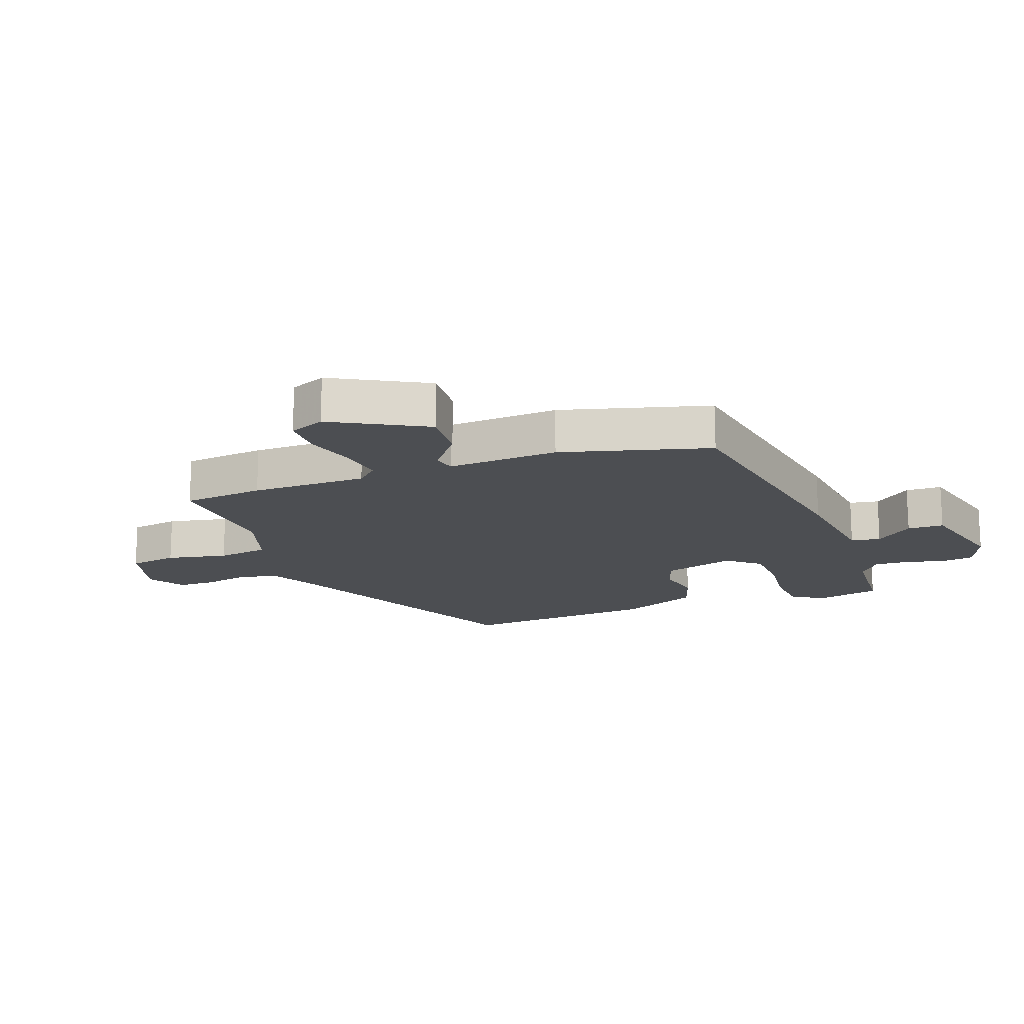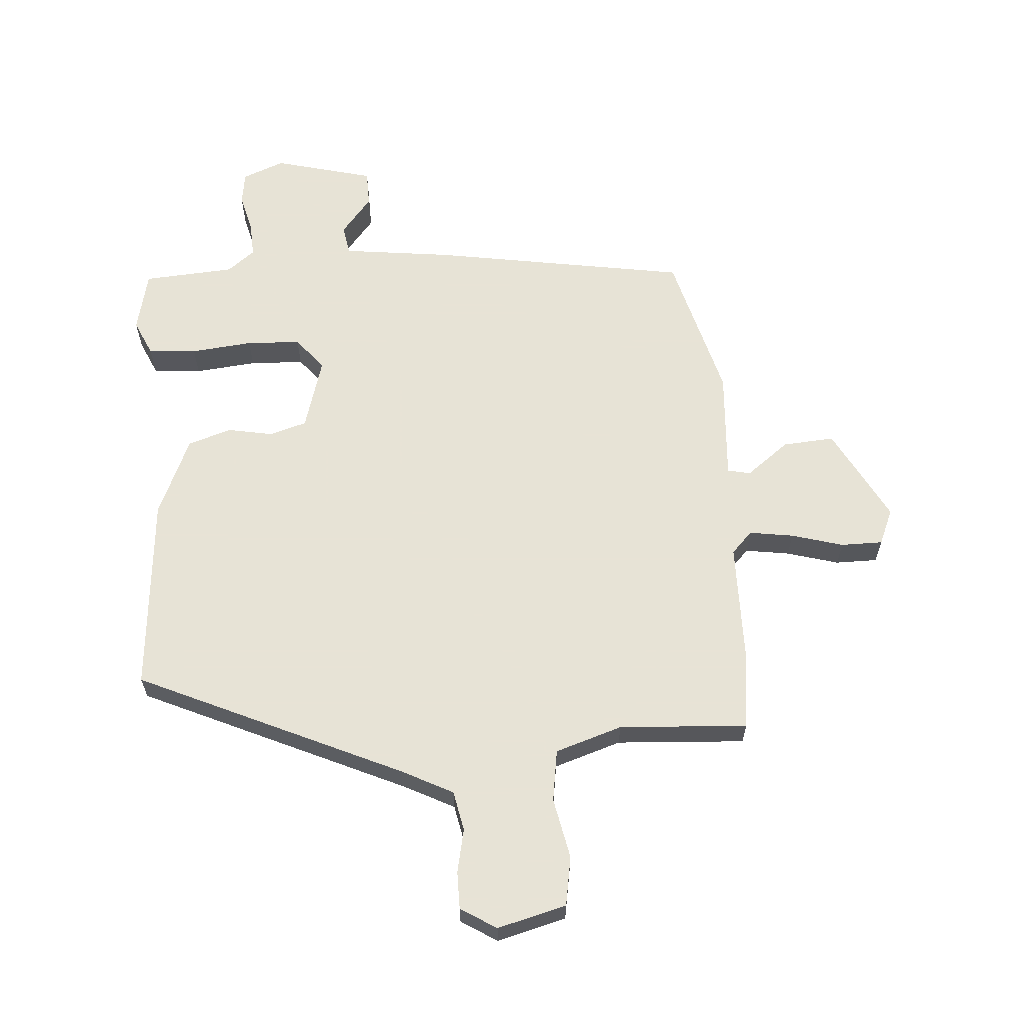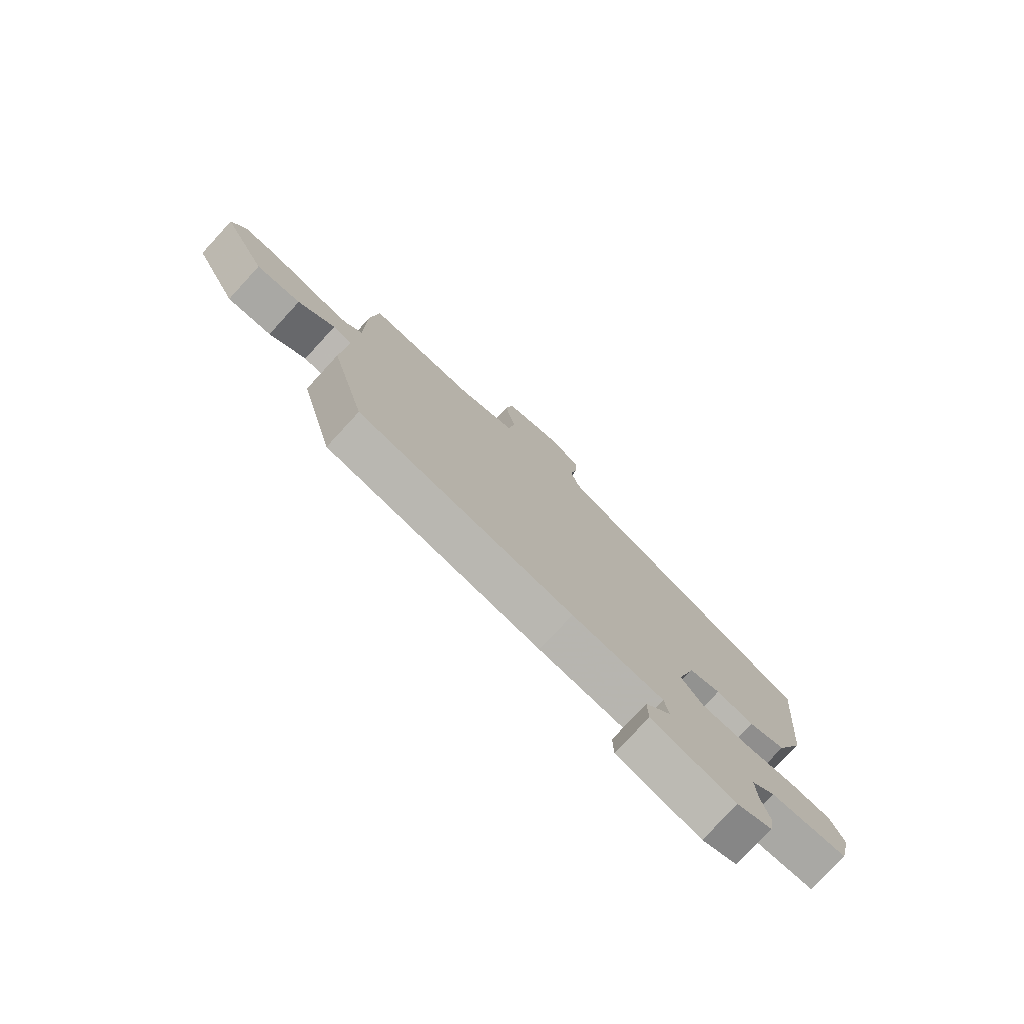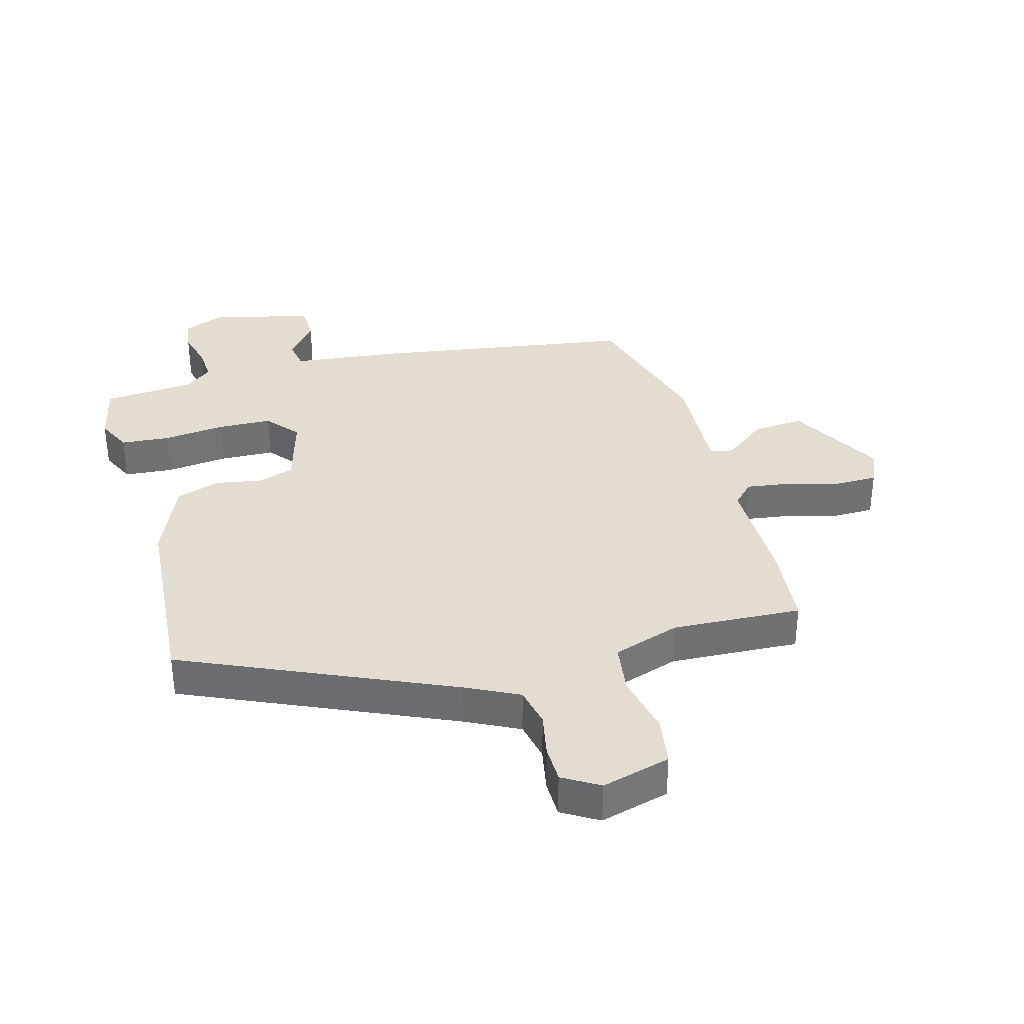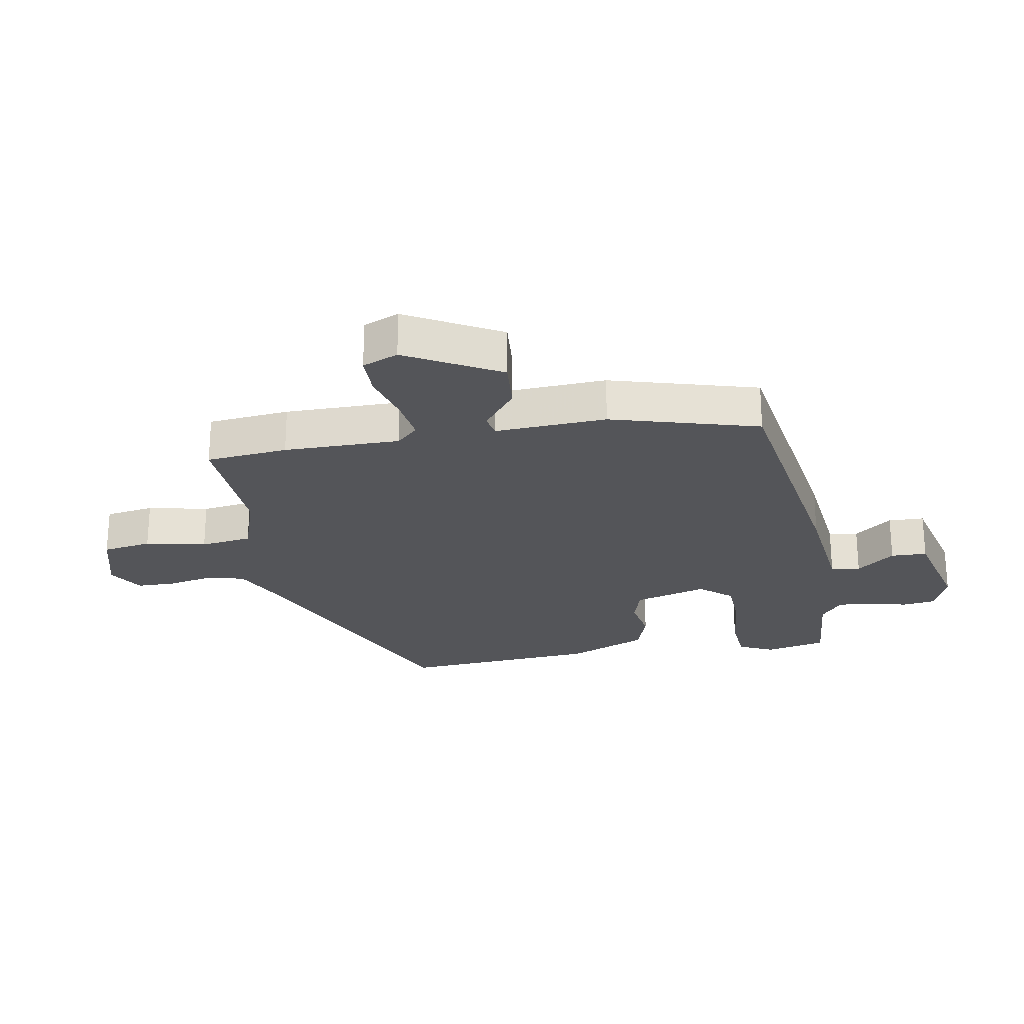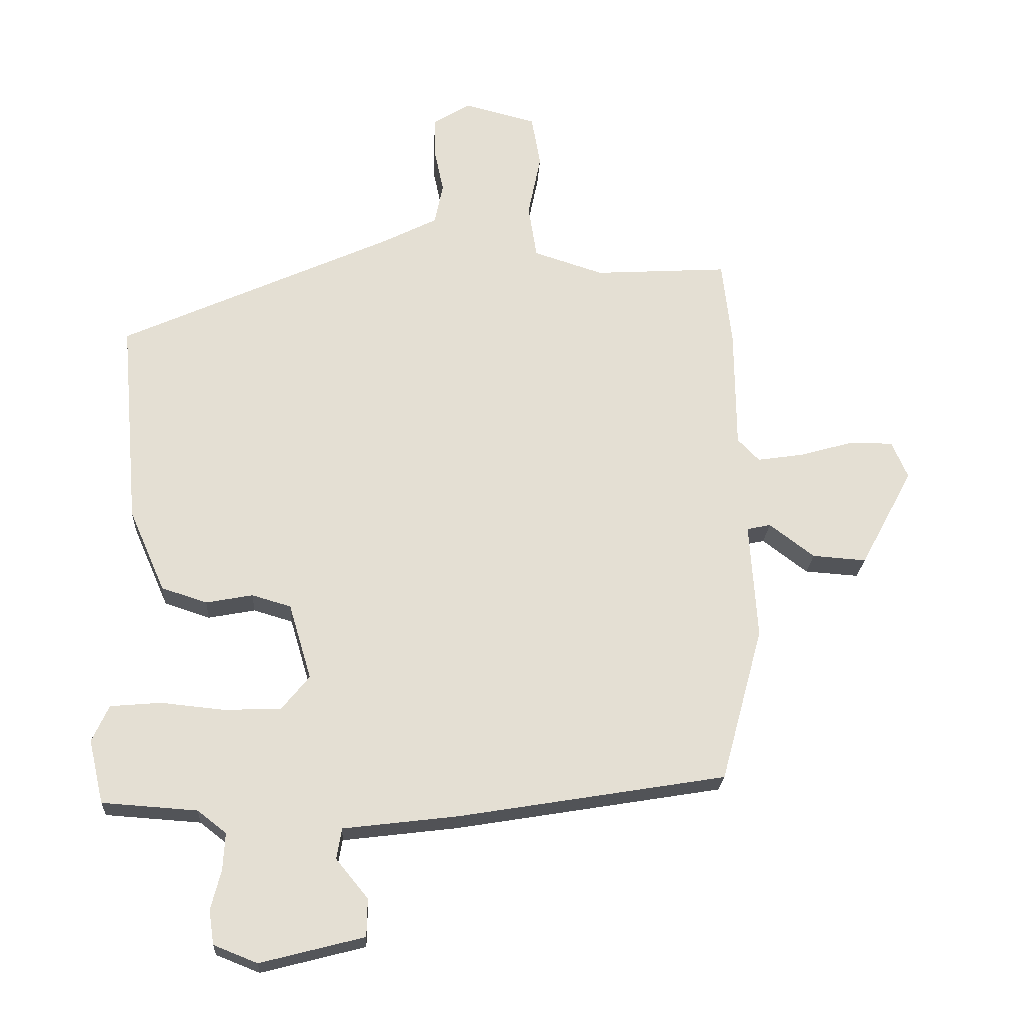
<metadata>
{"format":"obj","ext":"obj","renderer":"f3d","projection":"perspective","resolution":1024,"background":"white","views":[{"elev":-16.5,"azim":110.0,"up":"+Y"},{"elev":62.6,"azim":-4.2,"up":"+Y"},{"elev":-77.3,"azim":137.3,"up":"+Z"},{"elev":35.1,"azim":-16.1,"up":"+Y"},{"elev":-24.7,"azim":99.3,"up":"+Y"},{"elev":-22.8,"azim":-3.2,"up":"+Z"}]}
</metadata>
<code>
v -0.505 0.07 0.351
v -0.078 0.07 0.546
v 0.006 0.07 0.589
v 0.019 0.07 0.654
v 0.004 0.07 0.725
v 0.004 0.07 0.786
v 0.062 0.07 0.822
v 0.174 0.07 0.793
v 0.188 0.07 0.713
v 0.168 0.07 0.614
v 0.181 0.07 0.53
v 0.29 0.07 0.495
v 0.499 0.07 0.508
v 0.514 0.07 0.375
v 0.516 0.07 0.186
v 0.55 0.07 0.151
v 0.622 0.07 0.162
v 0.706 0.07 0.186
v 0.774 0.07 0.186
v 0.799 0.07 0.128
v 0.717 0.07 -0.025
v 0.633 0.07 -0.019
v 0.563 0.07 0.034
v 0.526 0.07 0.026
v 0.538 0.07 -0.155
v 0.473 0.07 -0.396
v 0.055 0.07 -0.466
v -0.123 0.07 -0.488
v -0.131 0.07 -0.536
v -0.081 0.07 -0.597
v -0.082 0.07 -0.656
v -0.244 0.07 -0.698
v -0.312 0.07 -0.671
v -0.32 0.07 -0.618
v -0.304 0.07 -0.555
v -0.301 0.07 -0.498
v -0.346 0.07 -0.463
v -0.494 0.07 -0.453
v -0.517 0.07 -0.354
v -0.491 0.07 -0.297
v -0.412 0.07 -0.29
v -0.312 0.07 -0.3
v -0.224 0.07 -0.296
v -0.181 0.07 -0.243
v -0.216 0.07 -0.125
v -0.277 0.07 -0.107
v -0.35 0.07 -0.121
v -0.421 0.07 -0.098
v -0.477 0.07 0.03
v -0.505 0 0.351
v -0.078 0 0.546
v 0.006 0 0.589
v 0.019 0 0.654
v 0.004 0 0.725
v 0.004 0 0.786
v 0.062 0 0.822
v 0.174 0 0.793
v 0.188 0 0.713
v 0.168 0 0.614
v 0.181 0 0.53
v 0.29 0 0.495
v 0.499 0 0.508
v 0.514 0 0.375
v 0.516 0 0.186
v 0.55 0 0.151
v 0.622 0 0.162
v 0.706 0 0.186
v 0.774 0 0.186
v 0.799 0 0.128
v 0.717 0 -0.025
v 0.633 0 -0.019
v 0.563 0 0.034
v 0.526 0 0.026
v 0.538 0 -0.155
v 0.473 0 -0.396
v 0.055 0 -0.466
v -0.123 0 -0.488
v -0.131 0 -0.536
v -0.081 0 -0.597
v -0.082 0 -0.656
v -0.244 0 -0.698
v -0.312 0 -0.671
v -0.32 0 -0.618
v -0.304 0 -0.555
v -0.301 0 -0.498
v -0.346 0 -0.463
v -0.494 0 -0.453
v -0.517 0 -0.354
v -0.491 0 -0.297
v -0.412 0 -0.29
v -0.312 0 -0.3
v -0.224 0 -0.296
v -0.181 0 -0.243
v -0.216 0 -0.125
v -0.277 0 -0.107
v -0.35 0 -0.121
v -0.421 0 -0.098
v -0.477 0 0.03
f 46 47 48 49
f 45 46 49 1
f 39 40 41 42
f 37 38 39 42
f 36 37 42 43
f 35 36 43 44
f 33 34 35 44
f 29 30 31 32
f 28 29 32 33
f 25 26 27 28
f 24 25 28
f 20 21 22 23
f 20 23 24
f 17 18 19 20
f 16 17 20 24
f 15 16 24 28
f 12 13 14 15
f 11 12 15 28
f 7 8 9 10
f 4 5 6 7
f 3 4 7 10
f 2 3 10 11
f 45 1 2 11
f 11 28 33 44
f 11 44 45
f 98 97 96 95
f 50 98 95 94
f 91 90 89 88
f 91 88 87 86
f 92 91 86 85
f 93 92 85 84
f 93 84 83 82
f 81 80 79 78
f 82 81 78 77
f 77 76 75 74
f 77 74 73
f 72 71 70 69
f 73 72 69
f 69 68 67 66
f 73 69 66 65
f 77 73 65 64
f 64 63 62 61
f 77 64 61 60
f 59 58 57 56
f 56 55 54 53
f 59 56 53 52
f 60 59 52 51
f 60 51 50 94
f 93 82 77 60
f 94 93 60
f 1 50 51 2
f 2 51 52 3
f 3 52 53 4
f 4 53 54 5
f 5 54 55 6
f 6 55 56 7
f 7 56 57 8
f 8 57 58 9
f 9 58 59 10
f 10 59 60 11
f 11 60 61 12
f 12 61 62 13
f 13 62 63 14
f 14 63 64 15
f 15 64 65 16
f 16 65 66 17
f 17 66 67 18
f 18 67 68 19
f 19 68 69 20
f 20 69 70 21
f 21 70 71 22
f 22 71 72 23
f 23 72 73 24
f 24 73 74 25
f 25 74 75 26
f 26 75 76 27
f 27 76 77 28
f 28 77 78 29
f 29 78 79 30
f 30 79 80 31
f 31 80 81 32
f 32 81 82 33
f 33 82 83 34
f 34 83 84 35
f 35 84 85 36
f 36 85 86 37
f 37 86 87 38
f 38 87 88 39
f 39 88 89 40
f 40 89 90 41
f 41 90 91 42
f 42 91 92 43
f 43 92 93 44
f 44 93 94 45
f 45 94 95 46
f 46 95 96 47
f 47 96 97 48
f 48 97 98 49
f 49 98 50 1

</code>
